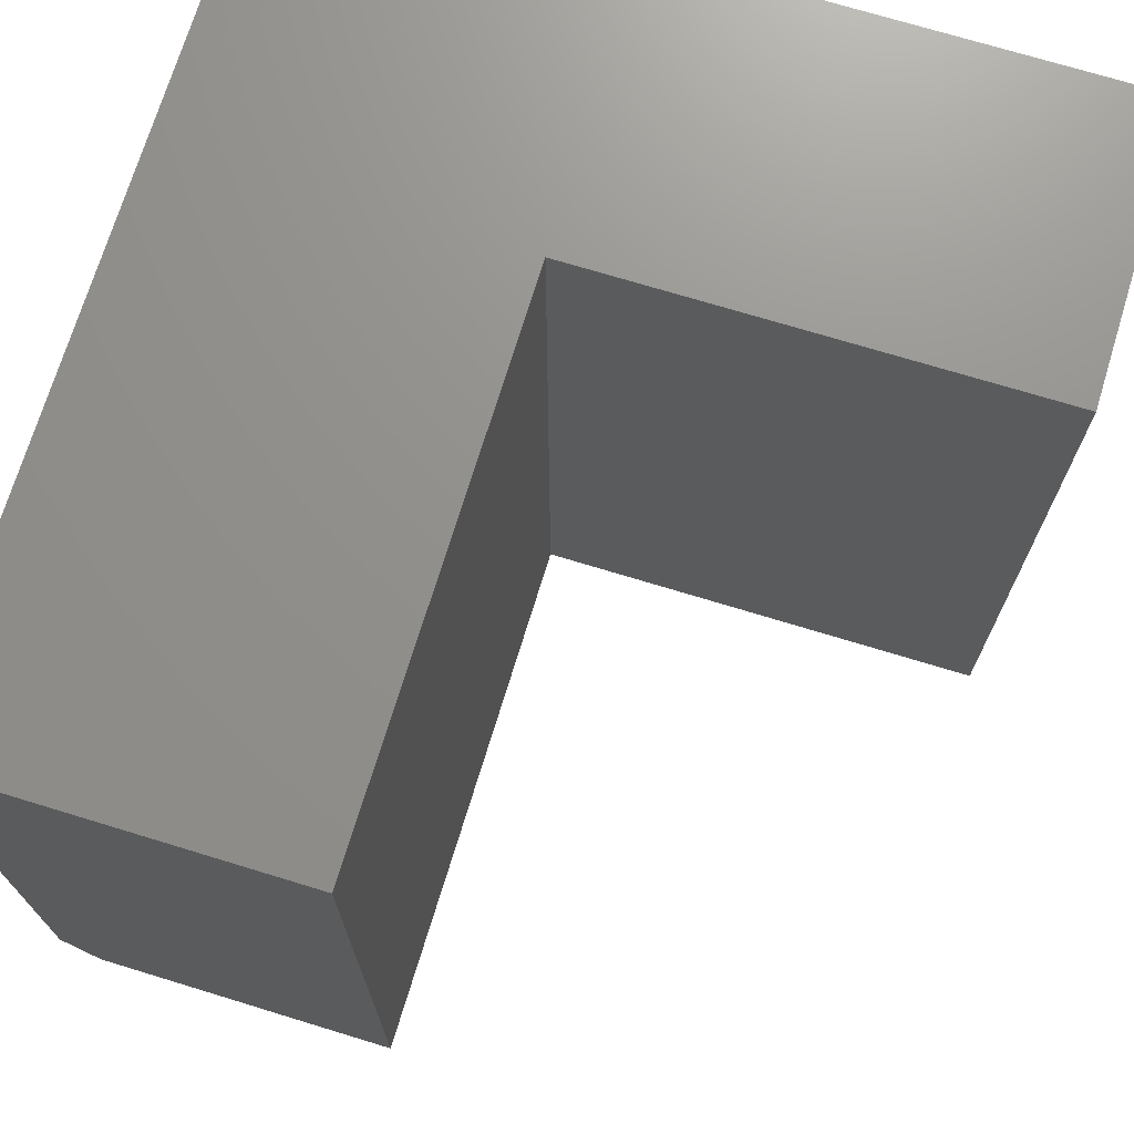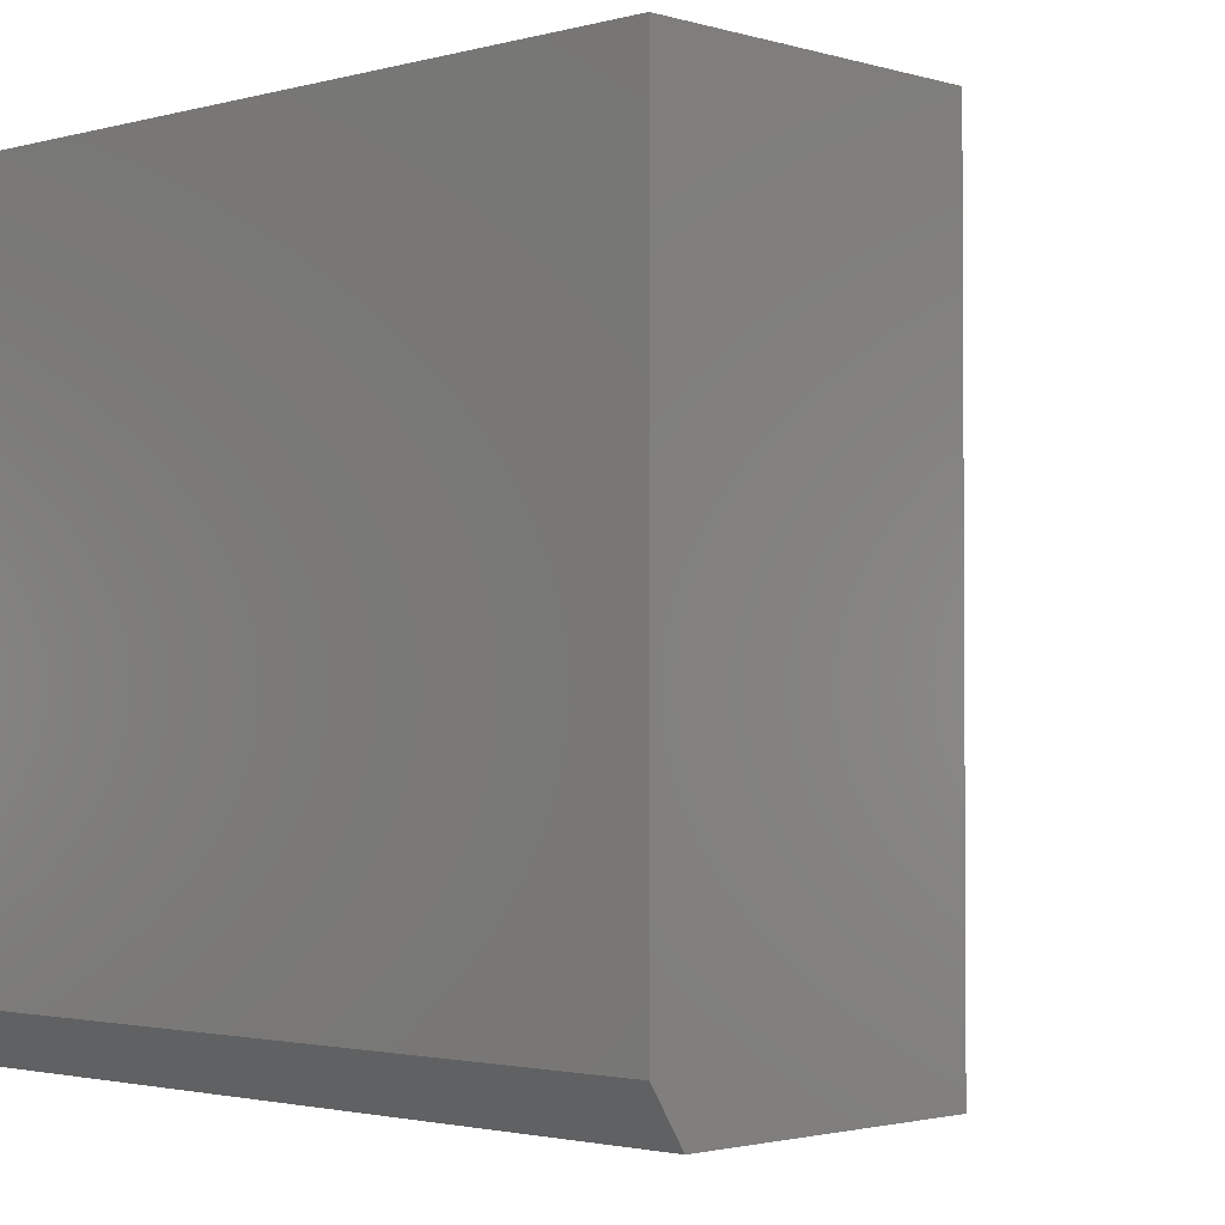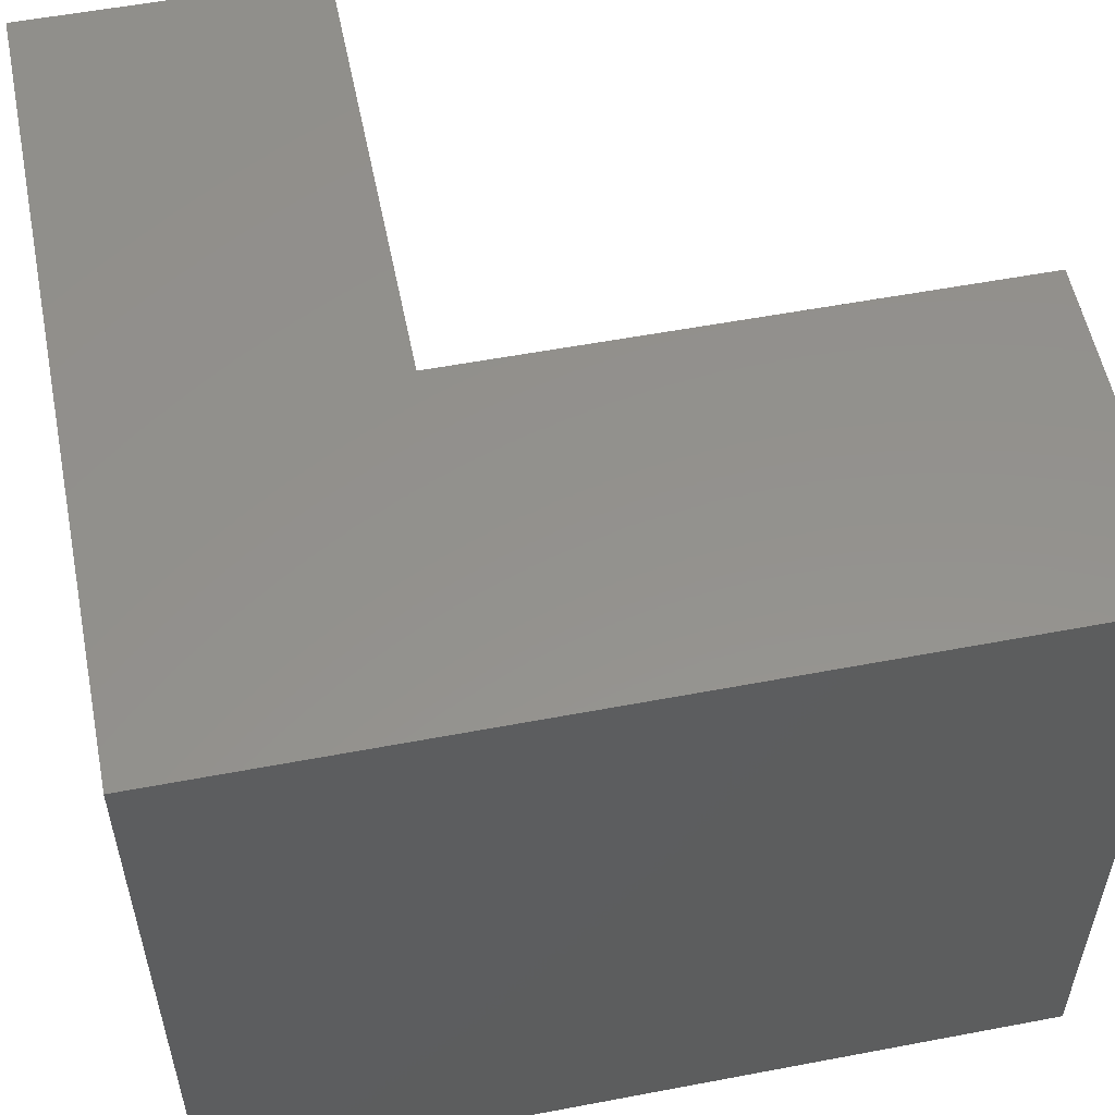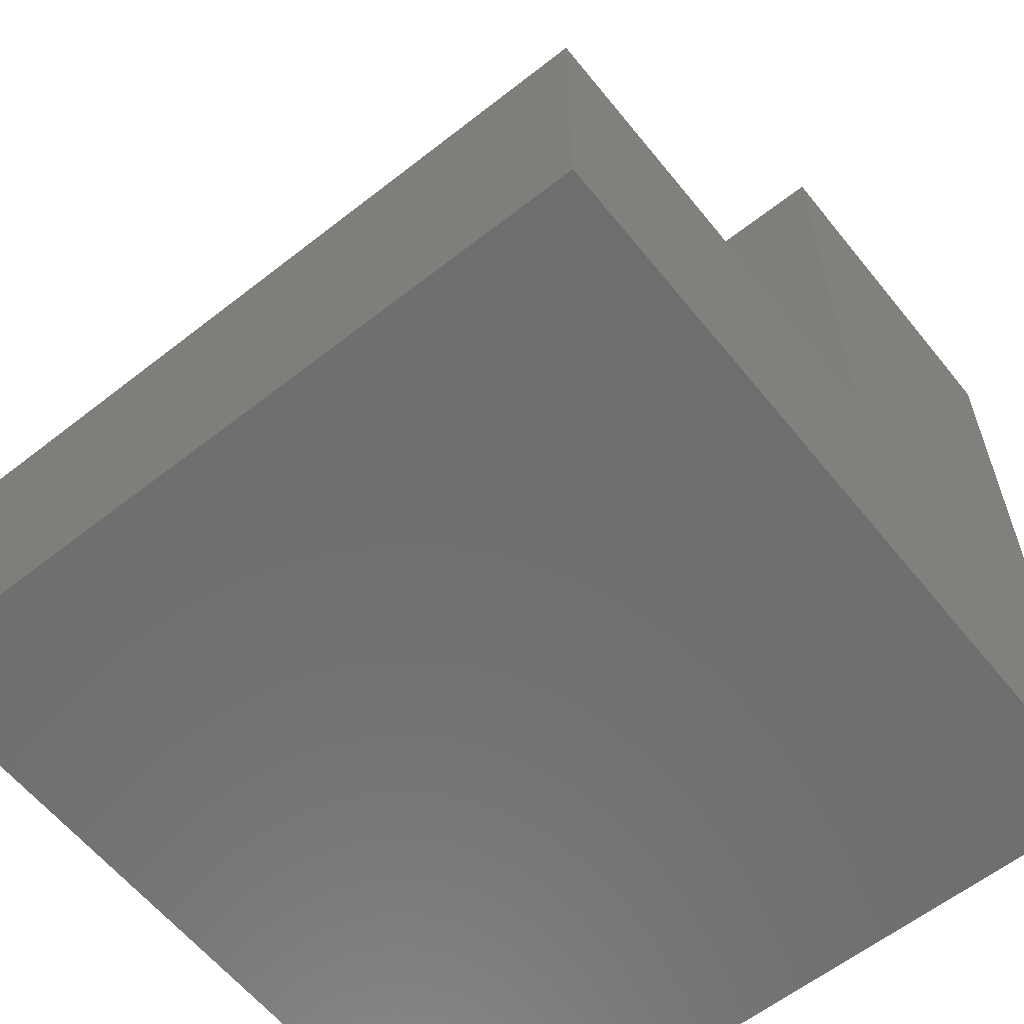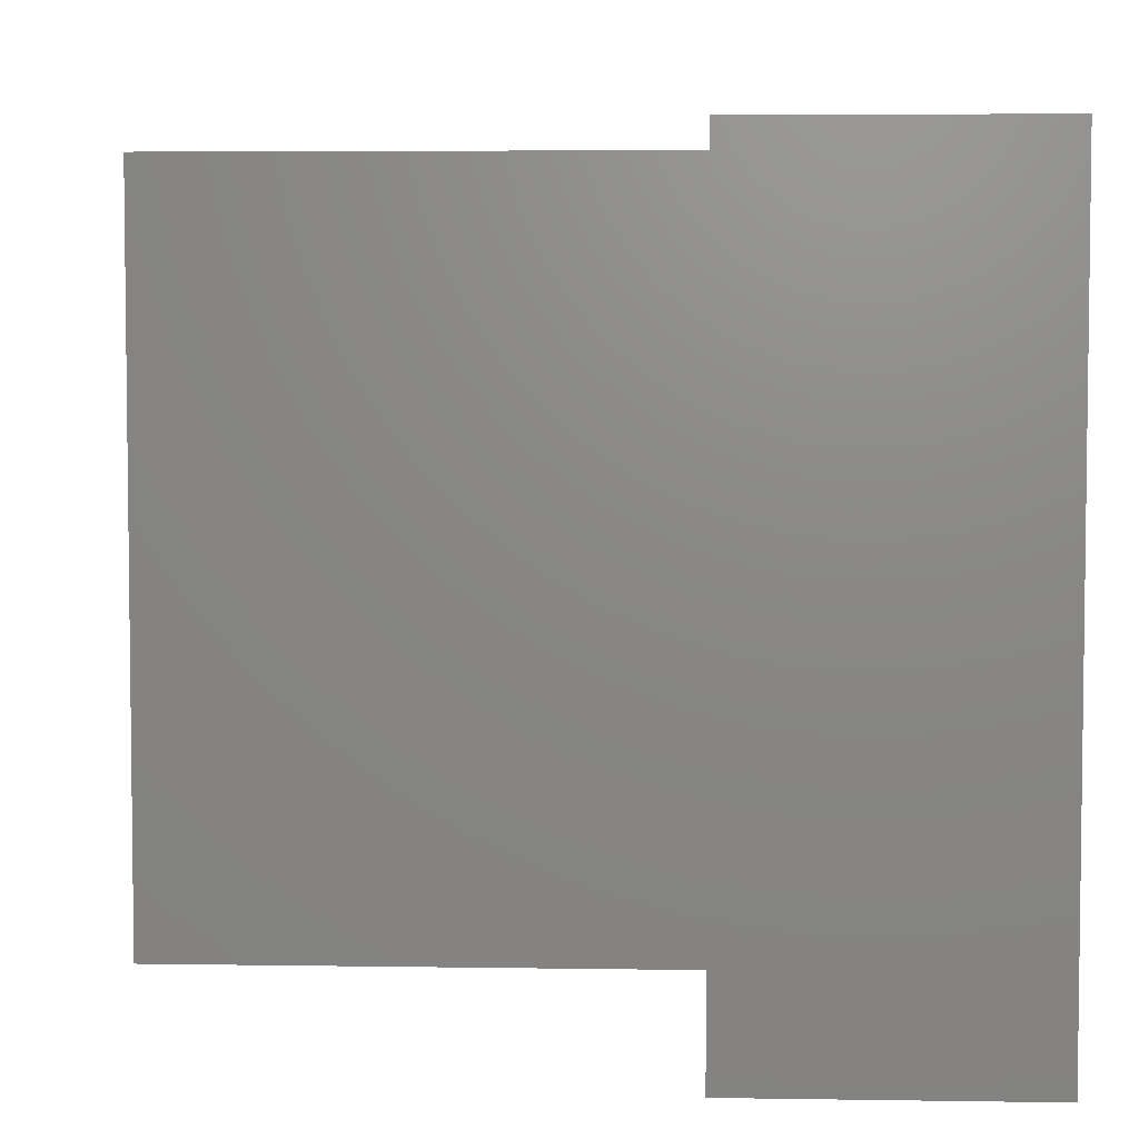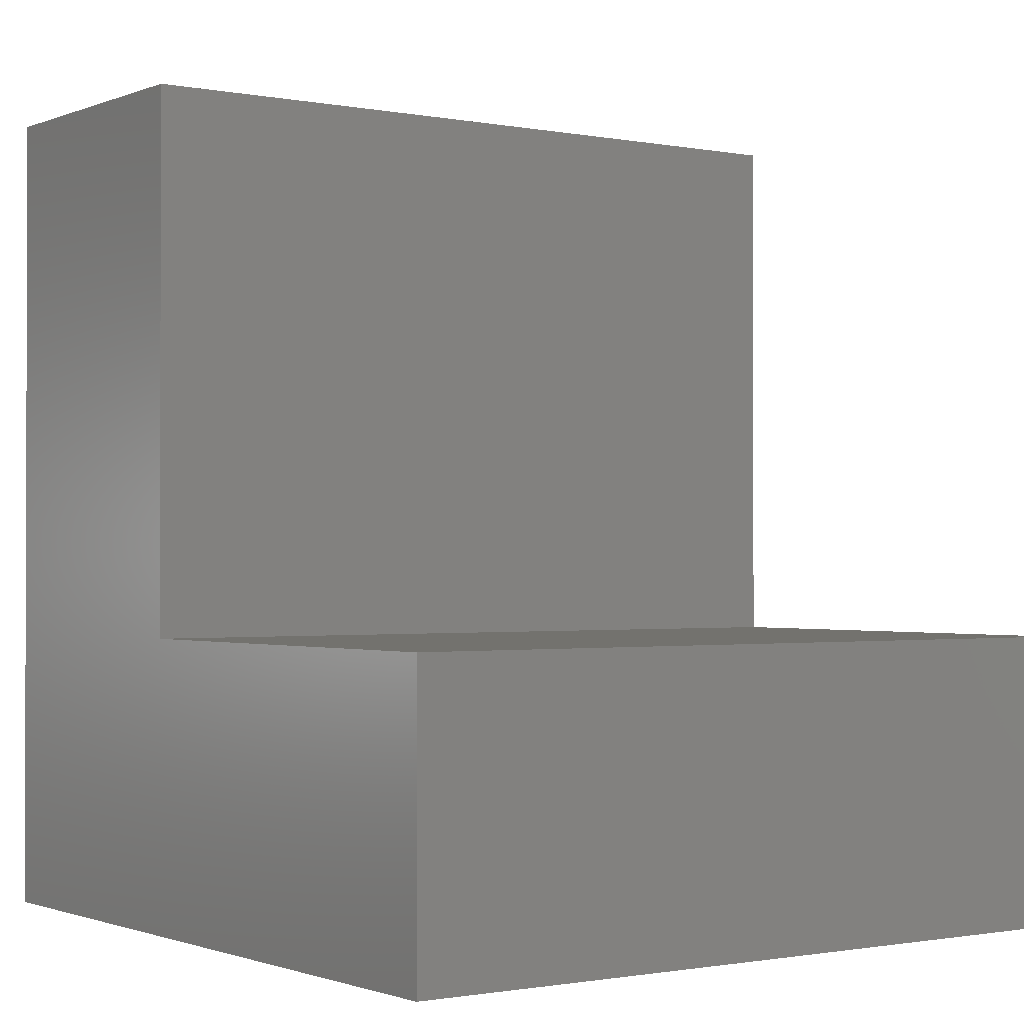
<metadata>
{"format":"stl","ext":"stl","renderer":"f3d","projection":"perspective","resolution":1024,"background":"white","views":[{"elev":72.0,"azim":17.0,"up":"+Y"},{"elev":-2.0,"azim":-46.2,"up":"+Y"},{"elev":55.4,"azim":-101.3,"up":"+Y"},{"elev":-60.5,"azim":128.7,"up":"+Z"},{"elev":4.8,"azim":92.9,"up":"+Y"},{"elev":-1.1,"azim":54.5,"up":"+Z"}]}
</metadata>
<code>
# stl→obj: 14 verts, 24 faces
v 0.3079 -0.6875 0.75
v 0.03125 -0.6875 0.75
v 0.3079 -0.6875 0.2605
v 0.03125 -0.6875 -1.914e-18
v 0.7184 -0.6875 0.2605
v 0.7184 -0.6875 -4.399e-17
v 5.551e-17 -0.6406 0.75
v 4.592e-17 0 0.75
v 0 -0.6406 0
v 0 0 0
v 0.3079 0 0.75
v 0.7184 0 -4.399e-17
v 0.3079 0 0.2605
v 0.7184 0 0.2605
f 1 2 3
f 3 2 4
f 3 4 5
f 5 4 6
f 7 8 9
f 9 8 10
f 11 8 1
f 1 8 7
f 1 7 2
f 12 6 10
f 10 6 4
f 10 4 9
f 4 2 9
f 9 2 7
f 11 13 8
f 8 13 10
f 13 14 10
f 10 14 12
f 13 11 3
f 3 11 1
f 14 13 5
f 5 13 3
f 12 14 6
f 6 14 5

</code>
